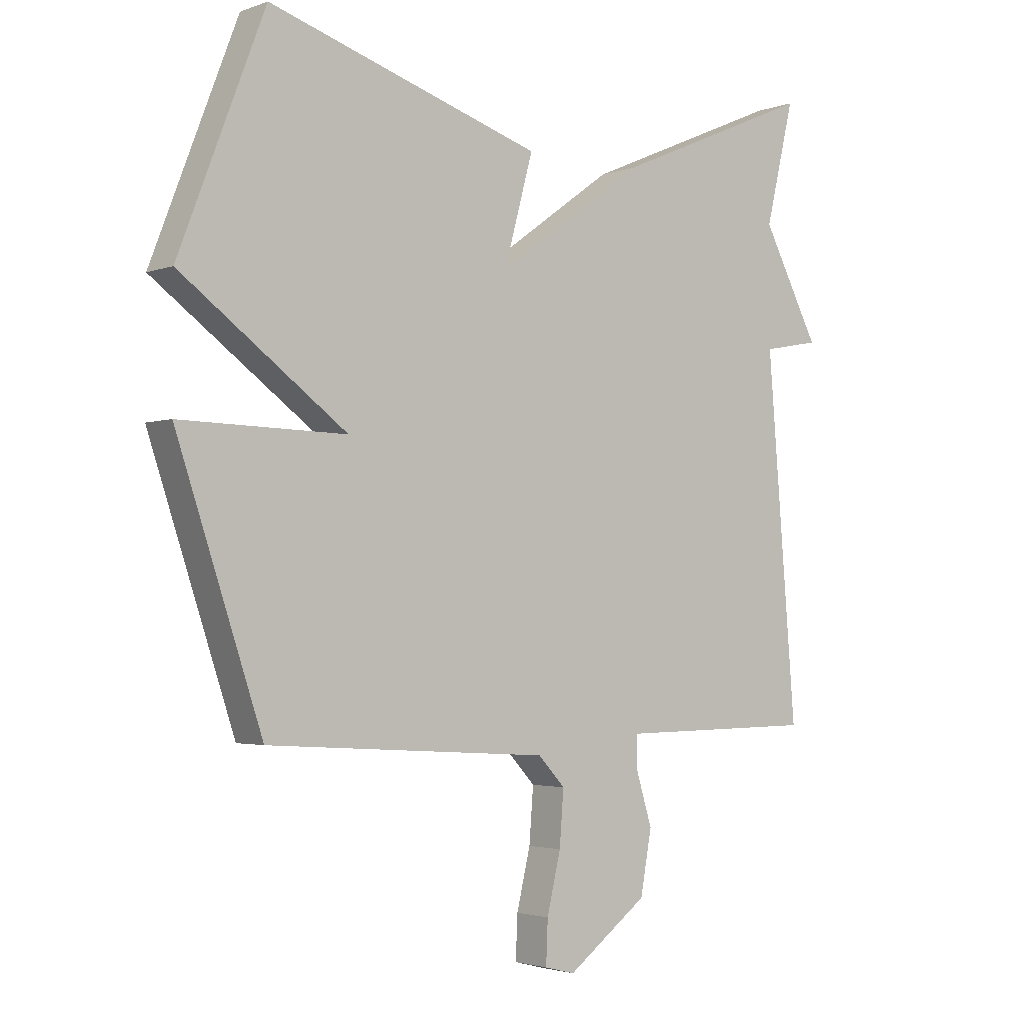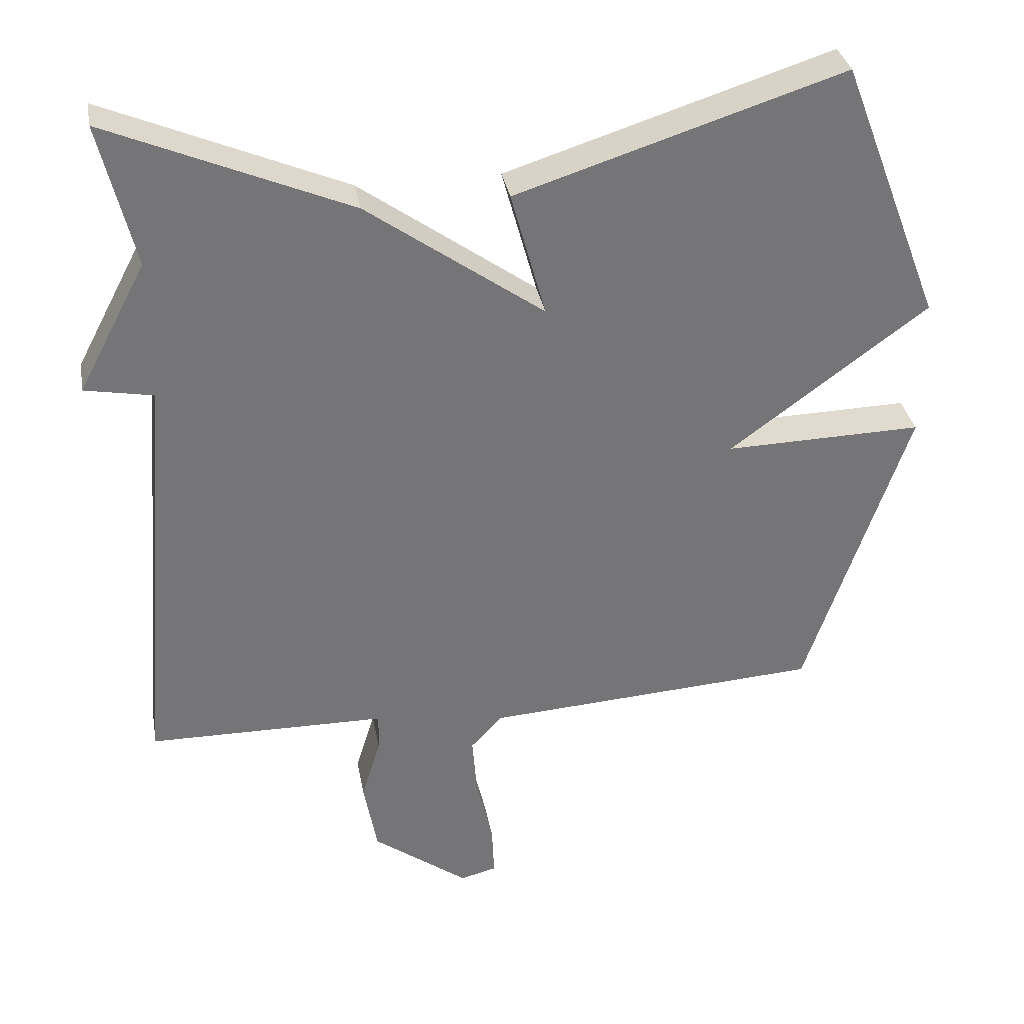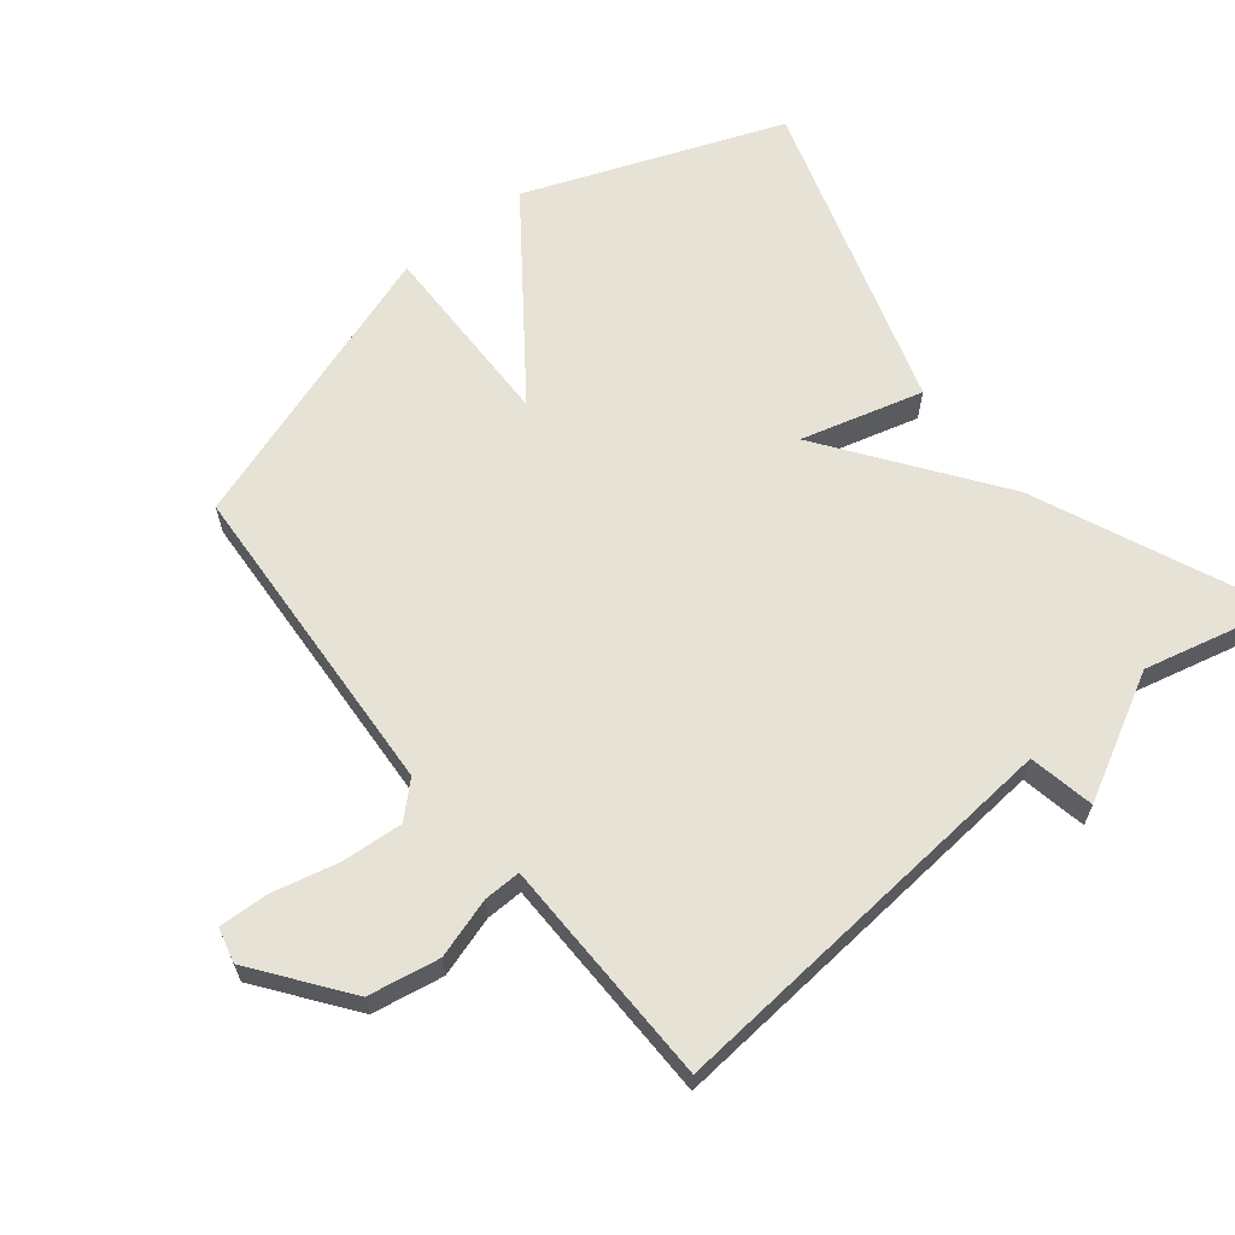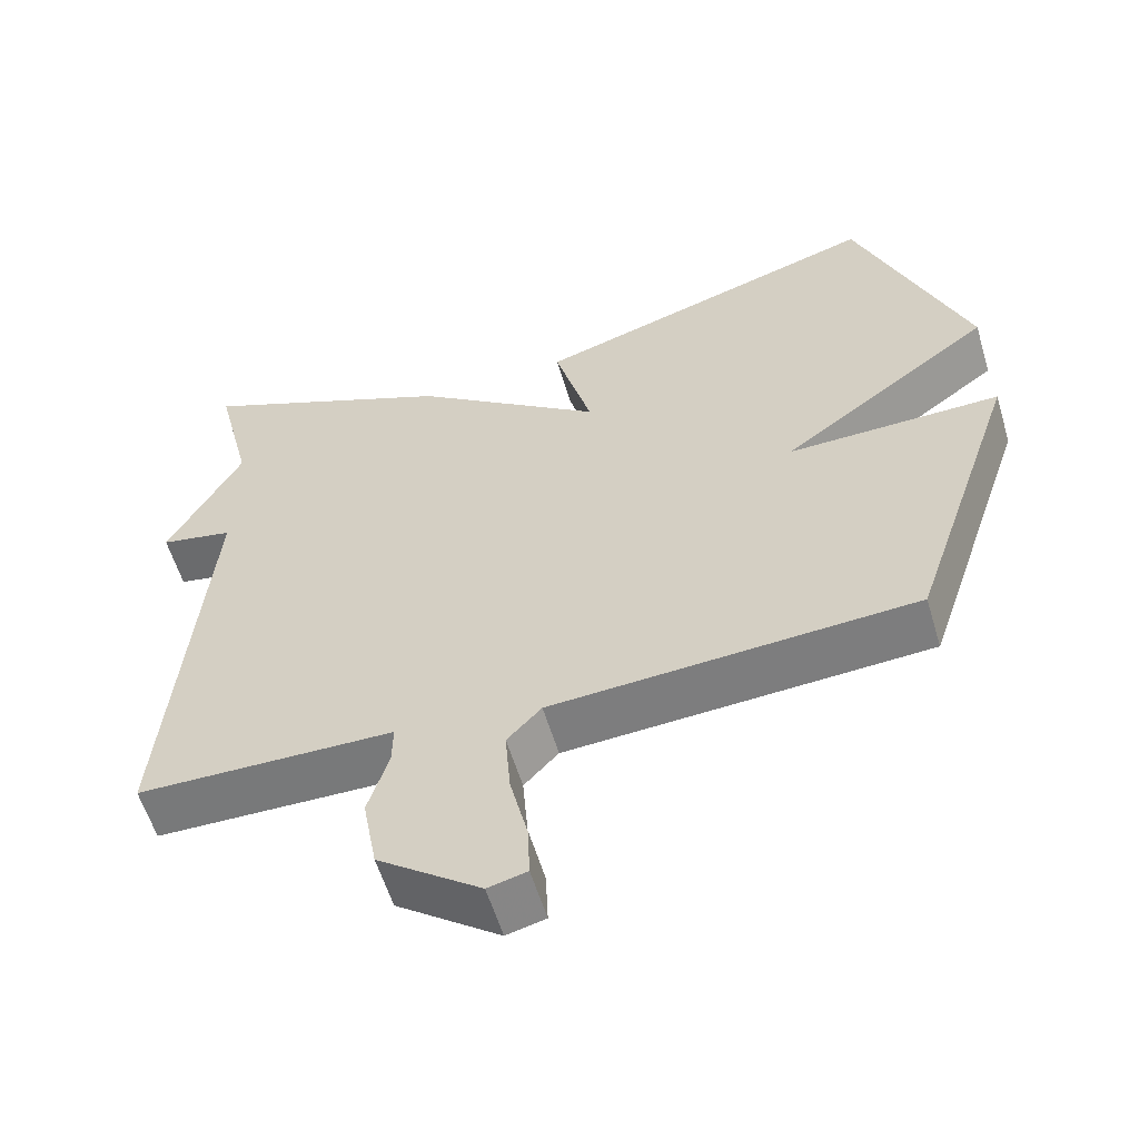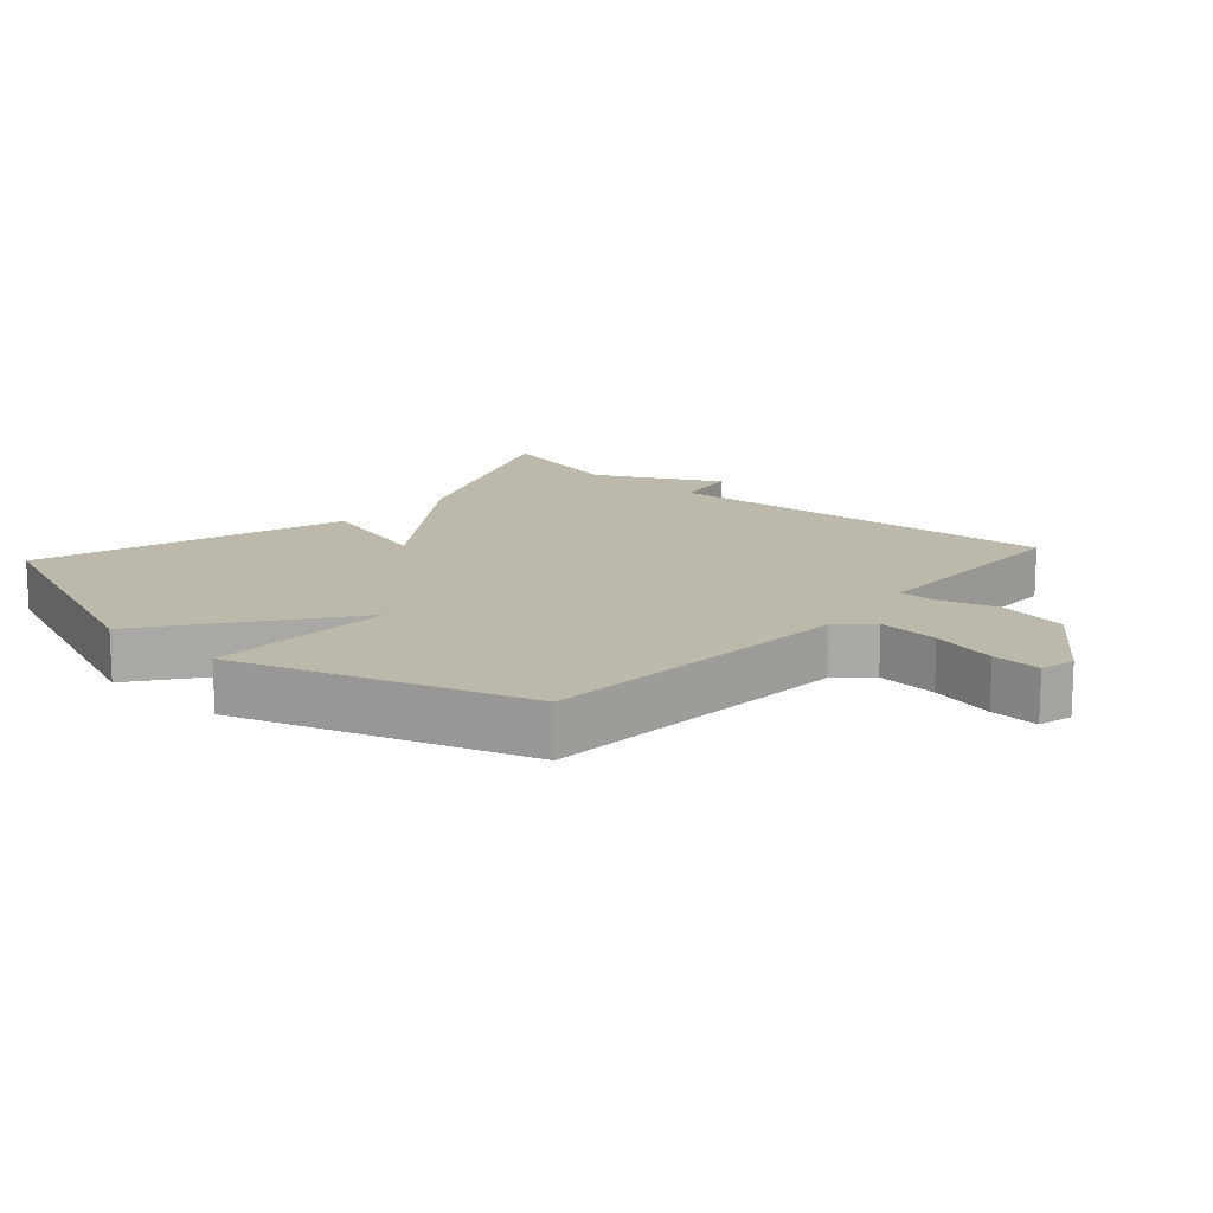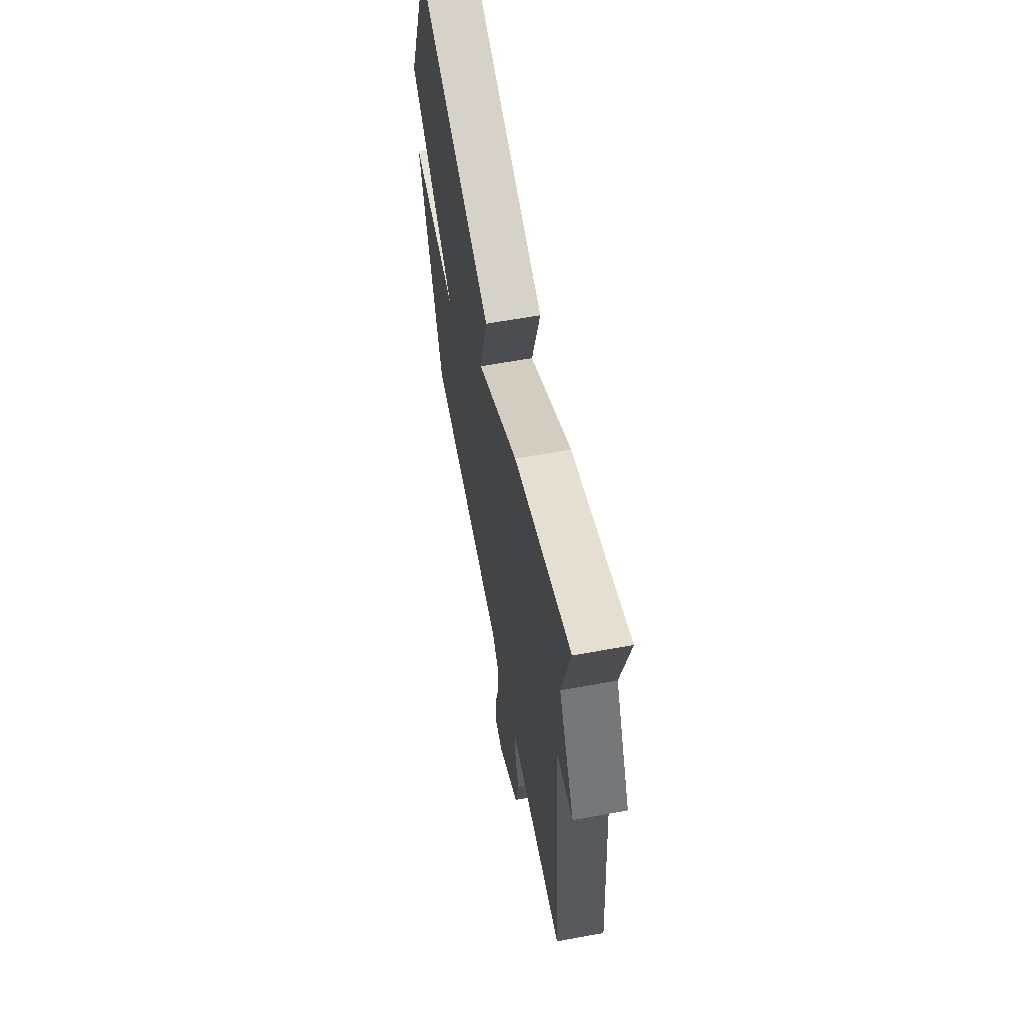
<metadata>
{"format":"obj","ext":"obj","renderer":"f3d","projection":"perspective","resolution":1024,"background":"white","views":[{"elev":-2.7,"azim":141.1,"up":"+Z"},{"elev":33.8,"azim":-10.2,"up":"+Z"},{"elev":63.8,"azim":-128.9,"up":"+Y"},{"elev":-57.9,"azim":16.6,"up":"+Z"},{"elev":14.9,"azim":131.9,"up":"+Y"},{"elev":61.6,"azim":-100.6,"up":"+Z"}]}
</metadata>
<code>
v -0.5 0.07 0.5
v -0.16 0.07 0.354
v 0.089 0.07 0.175
v 0.04 0.07 0.354
v 0.5 0.07 0.5
v 0.644 0.07 0.127
v 0.365 0.07 -0.079
v 0.644 0.07 -0.073
v 0.5 0.07 -0.5
v 0.025 0.07 -0.53
v -0.02 0.07 -0.578
v -0.013 0.07 -0.668
v 0.01 0.07 -0.765
v 0.013 0.07 -0.837
v -0.038 0.07 -0.85
v -0.173 0.07 -0.75
v -0.192 0.07 -0.646
v -0.165 0.07 -0.558
v -0.164 0.07 -0.504
v -0.258 0.07 -0.503
v -0.5 0.07 -0.5
v -0.451 0.07 0.098
v -0.547 0.07 0.116
v -0.451 0.07 0.298
v -0.5 0 0.5
v -0.16 0 0.354
v 0.089 0 0.175
v 0.04 0 0.354
v 0.5 0 0.5
v 0.644 0 0.127
v 0.365 0 -0.079
v 0.644 0 -0.073
v 0.5 0 -0.5
v 0.025 0 -0.53
v -0.02 0 -0.578
v -0.013 0 -0.668
v 0.01 0 -0.765
v 0.013 0 -0.837
v -0.038 0 -0.85
v -0.173 0 -0.75
v -0.192 0 -0.646
v -0.165 0 -0.558
v -0.164 0 -0.504
v -0.258 0 -0.503
v -0.5 0 -0.5
v -0.451 0 0.098
v -0.547 0 0.116
v -0.451 0 0.298
f 22 23 24
f 19 20 21 22
f 19 22 24
f 16 17 18
f 15 16 18
f 14 15 18
f 13 14 18
f 12 13 18
f 11 12 18 19
f 1 2 3
f 24 1 3
f 19 24 3
f 11 19 3
f 10 11 3
f 7 8 9 10
f 5 6 7
f 4 5 7
f 3 4 7
f 3 7 10
f 48 47 46
f 46 45 44 43
f 48 46 43
f 42 41 40
f 42 40 39
f 42 39 38
f 42 38 37
f 42 37 36
f 43 42 36 35
f 27 26 25
f 27 25 48
f 27 48 43
f 27 43 35
f 27 35 34
f 34 33 32 31
f 31 30 29
f 31 29 28
f 31 28 27
f 34 31 27
f 1 25 26 2
f 2 26 27 3
f 3 27 28 4
f 4 28 29 5
f 5 29 30 6
f 6 30 31 7
f 7 31 32 8
f 8 32 33 9
f 9 33 34 10
f 10 34 35 11
f 11 35 36 12
f 12 36 37 13
f 13 37 38 14
f 14 38 39 15
f 15 39 40 16
f 16 40 41 17
f 17 41 42 18
f 18 42 43 19
f 19 43 44 20
f 20 44 45 21
f 21 45 46 22
f 22 46 47 23
f 23 47 48 24
f 24 48 25 1

</code>
